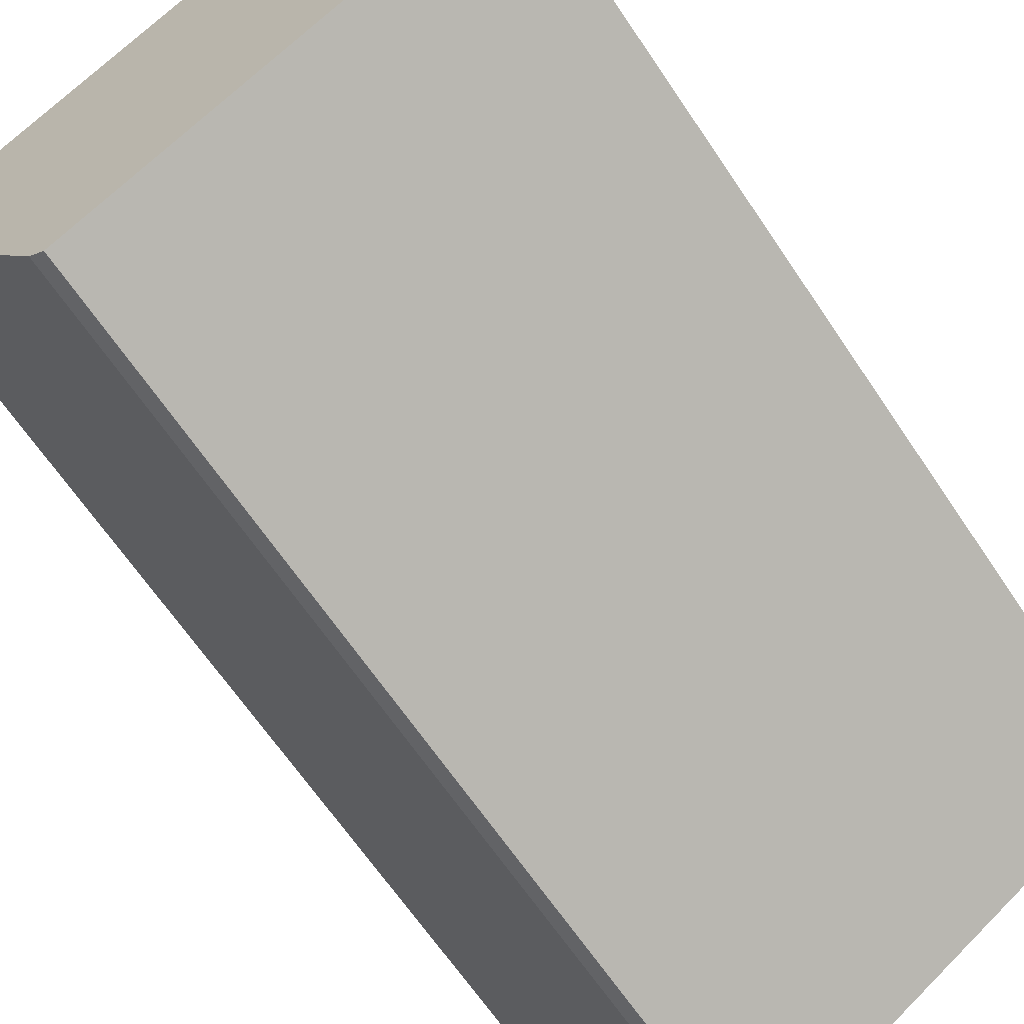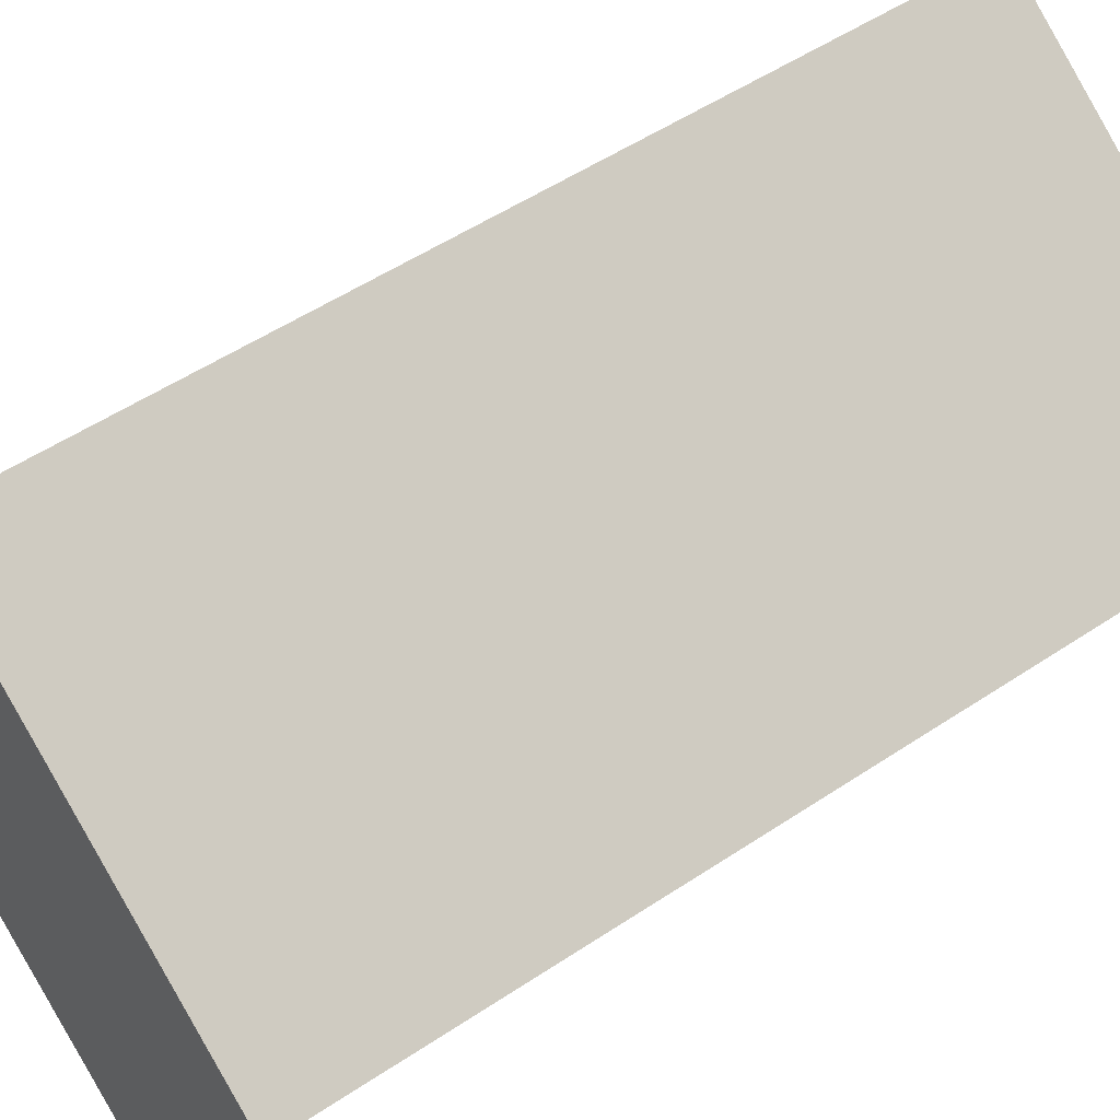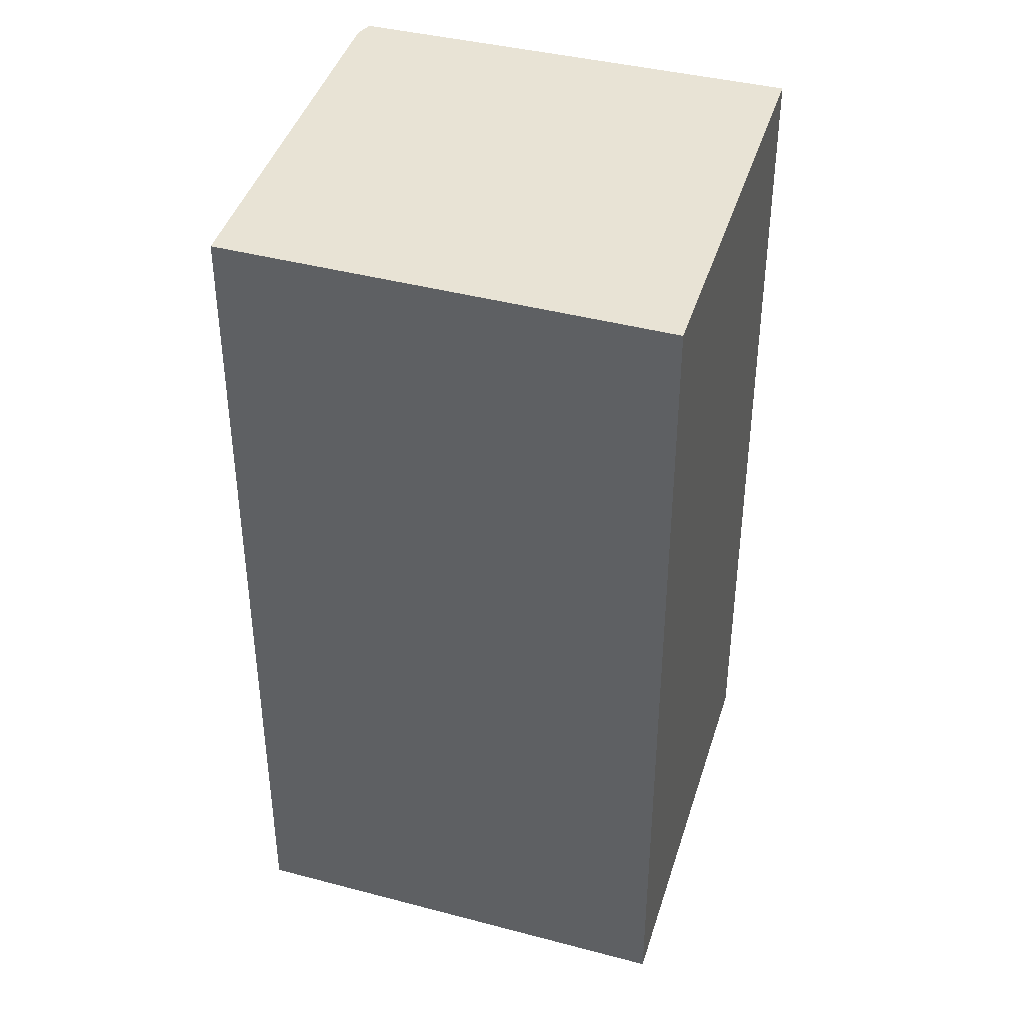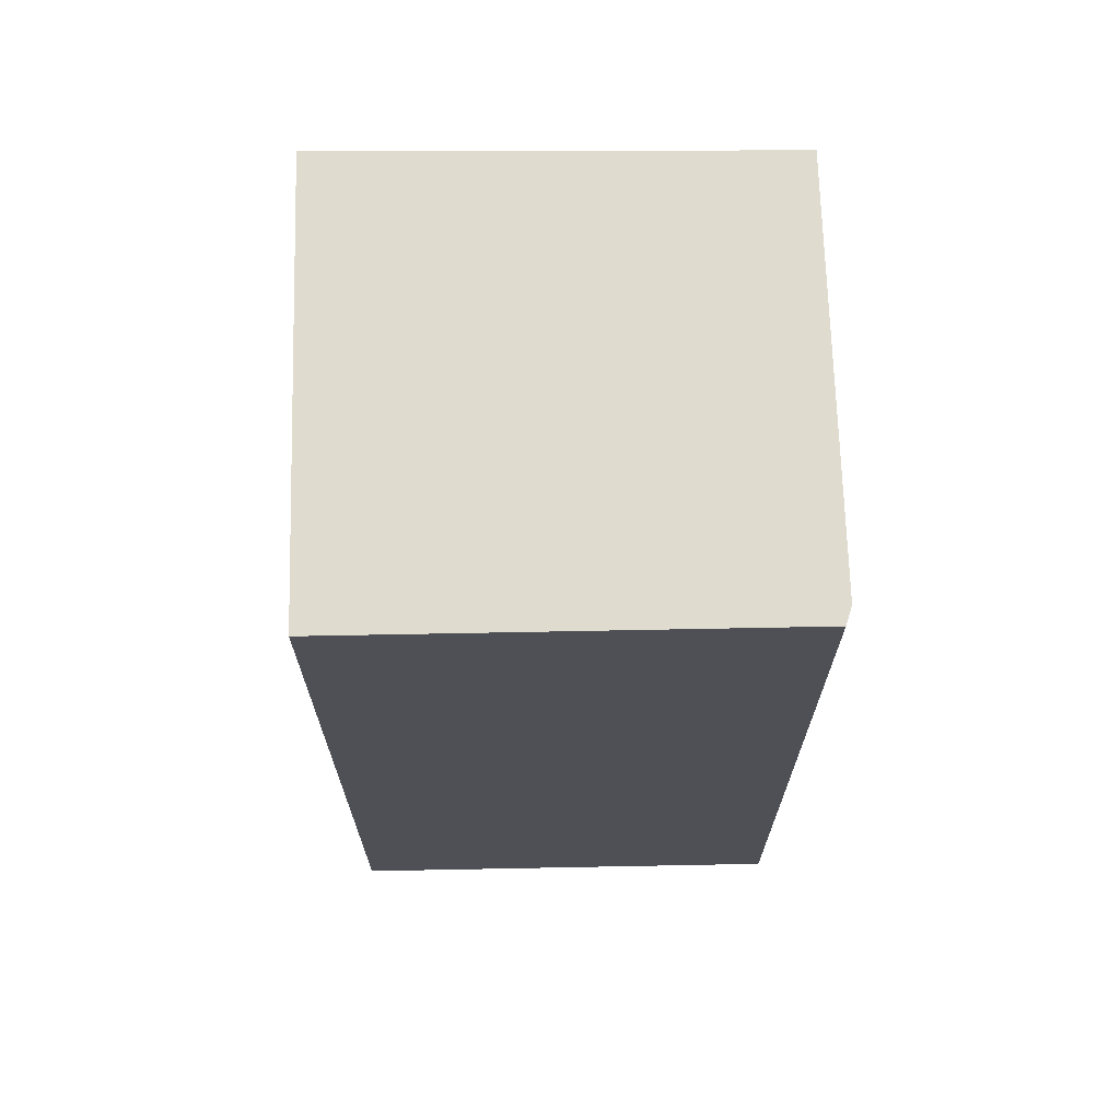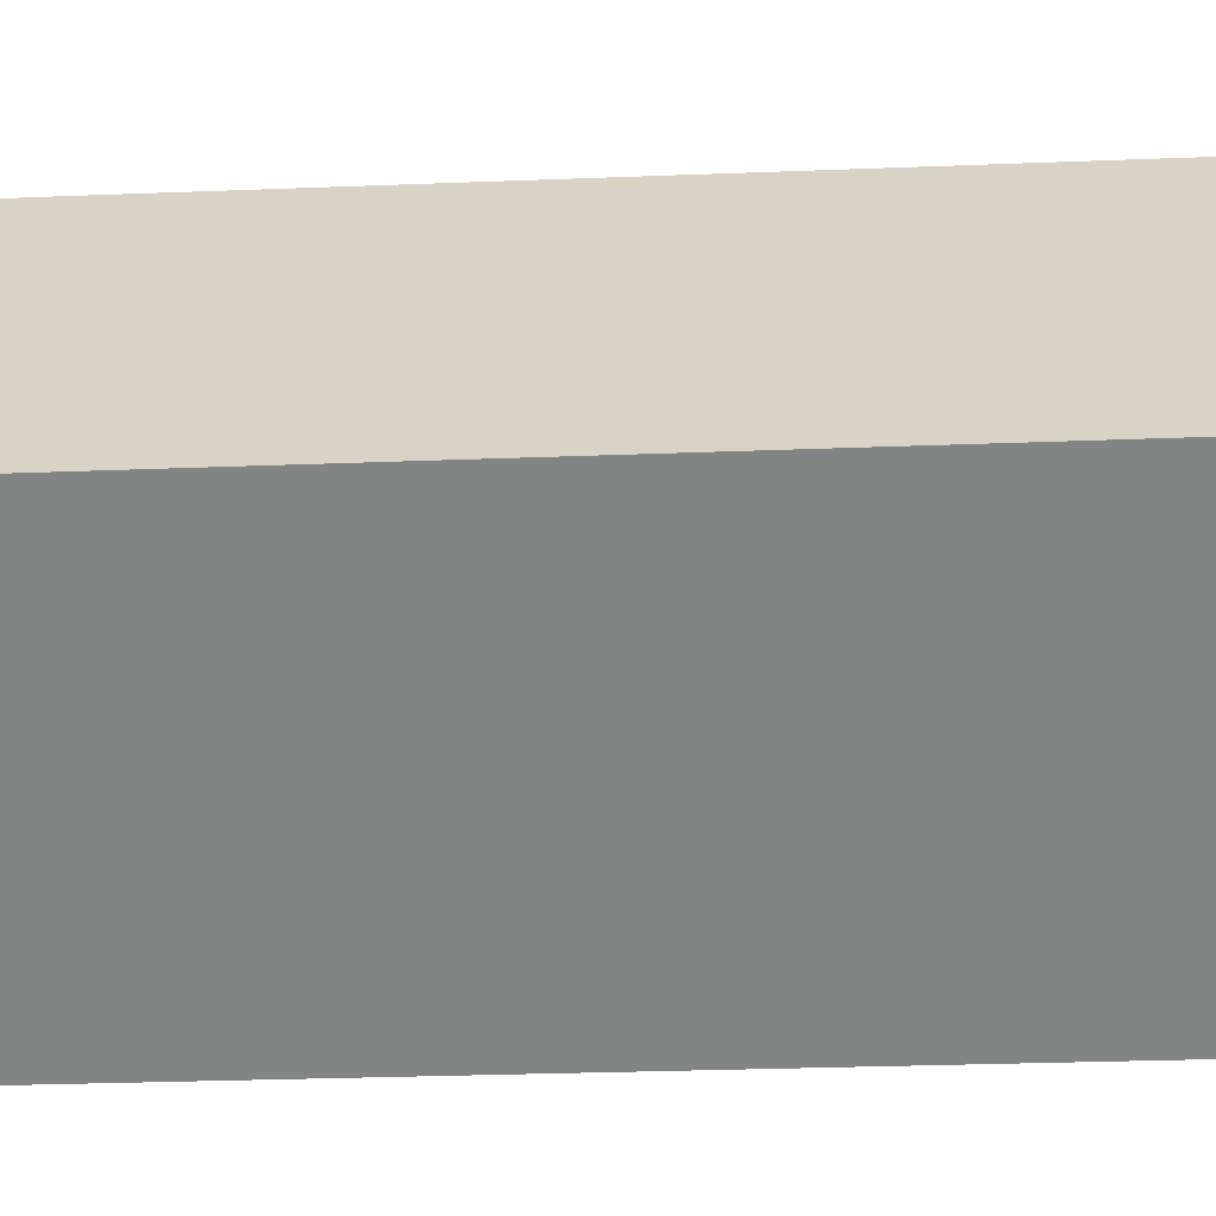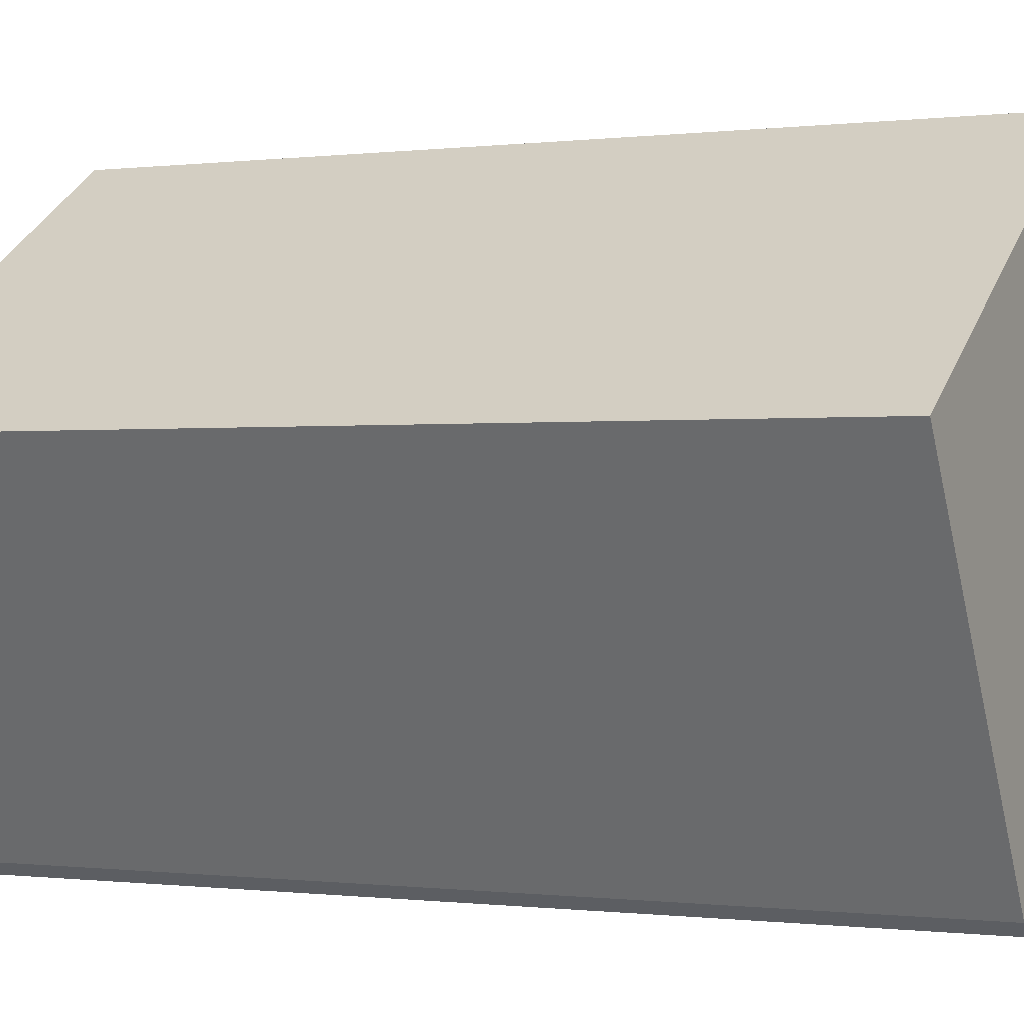
<metadata>
{"format":"obj","ext":"obj","renderer":"f3d","projection":"perspective","resolution":1024,"background":"white","views":[{"elev":-65.5,"azim":33.9,"up":"+Z"},{"elev":52.6,"azim":-125.7,"up":"+Z"},{"elev":41.3,"azim":-15.3,"up":"+Y"},{"elev":70.5,"azim":146.7,"up":"+Y"},{"elev":-29.3,"azim":93.3,"up":"+Z"},{"elev":-0.3,"azim":-64.2,"up":"+Z"}]}
</metadata>
<code>
v  3.637 8.654 2.379
v  2.085 8.654 -3.417
v  0 8.654 5.299e-16
v  2.228 8.654 -3.535
v  5.889 8.654 -1.229
v  2.228 2.165e-16 -3.535
v  2.085 2.092e-16 -3.417
v  0 0 0
v  3.637 -1.457e-16 2.379
v  5.889 7.525e-17 -1.229
g defaultobject
f 1 2 3
f 2 1 4
f 4 1 5
f 6 2 4
f 2 6 7
f 7 3 2
f 3 7 8
f 8 1 3
f 1 8 9
f 9 5 1
f 5 9 10
f 10 4 5
f 4 10 6
f 7 9 8
f 9 7 6
f 9 6 10

</code>
